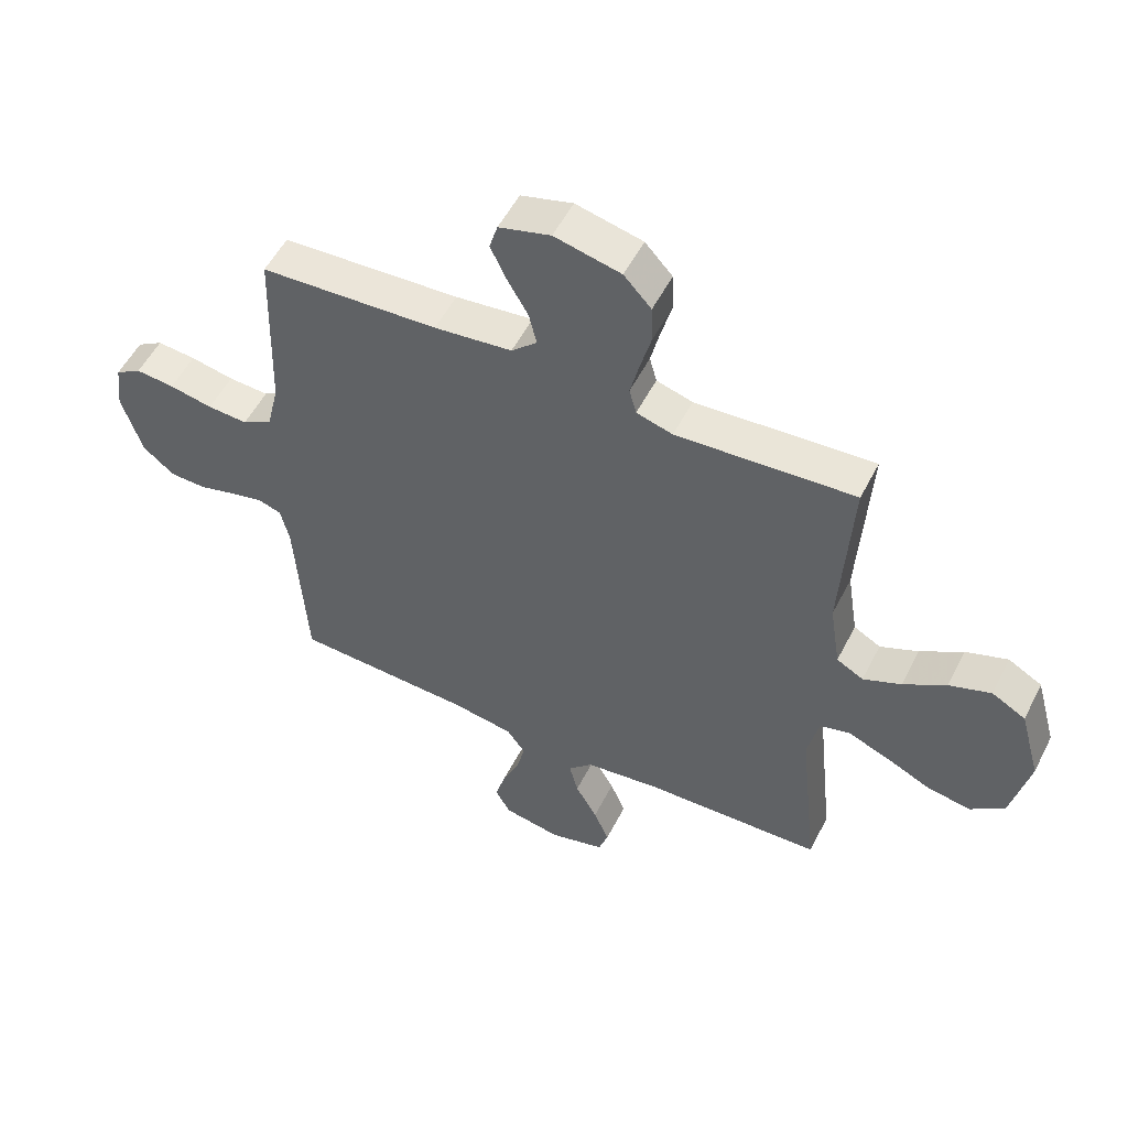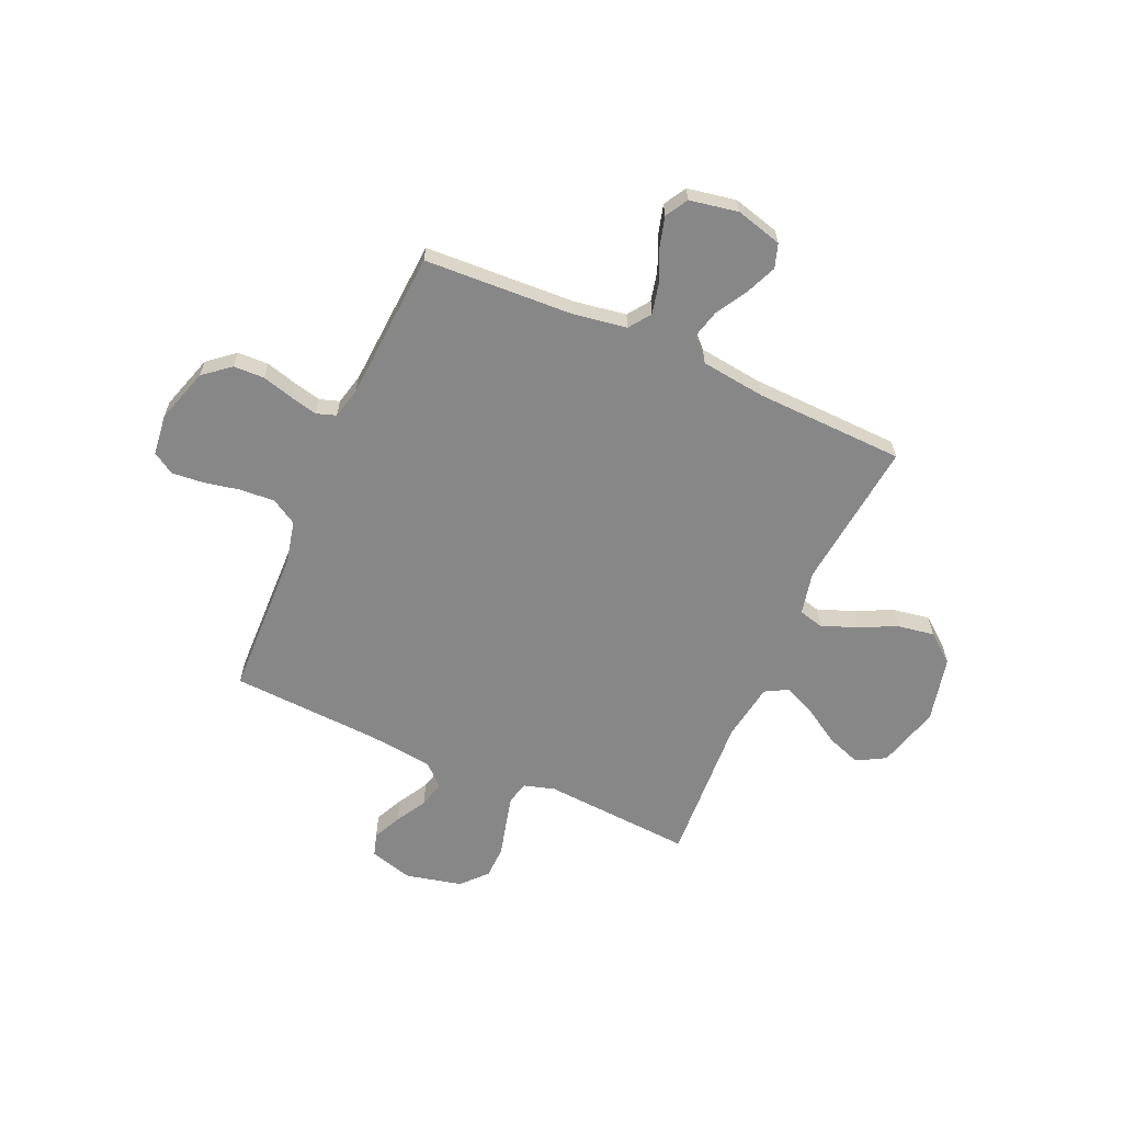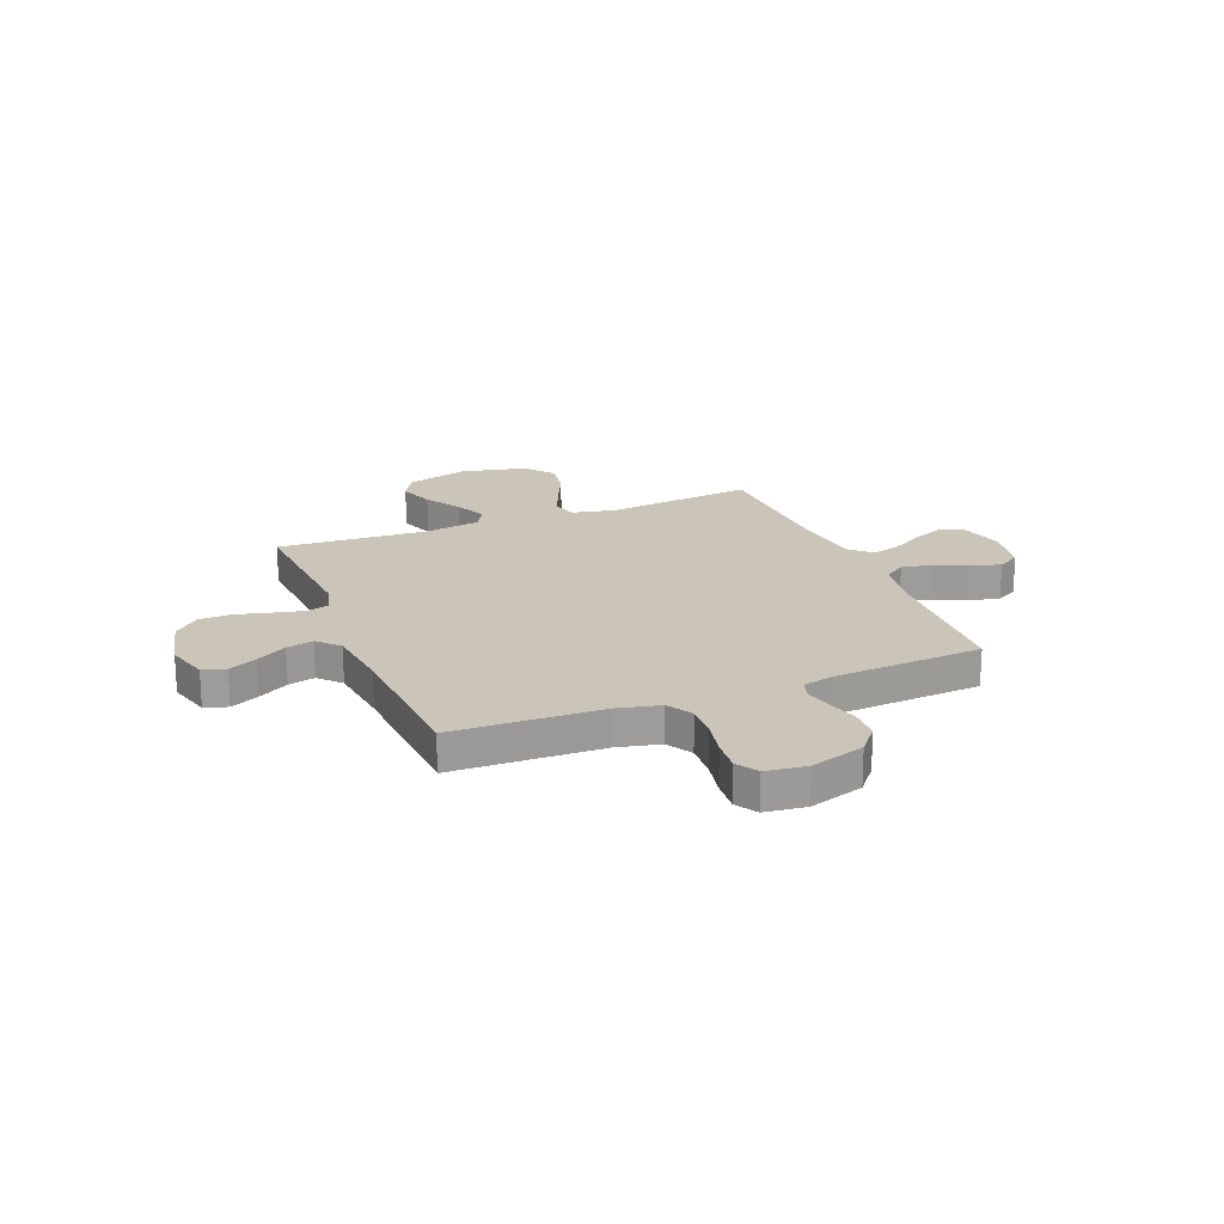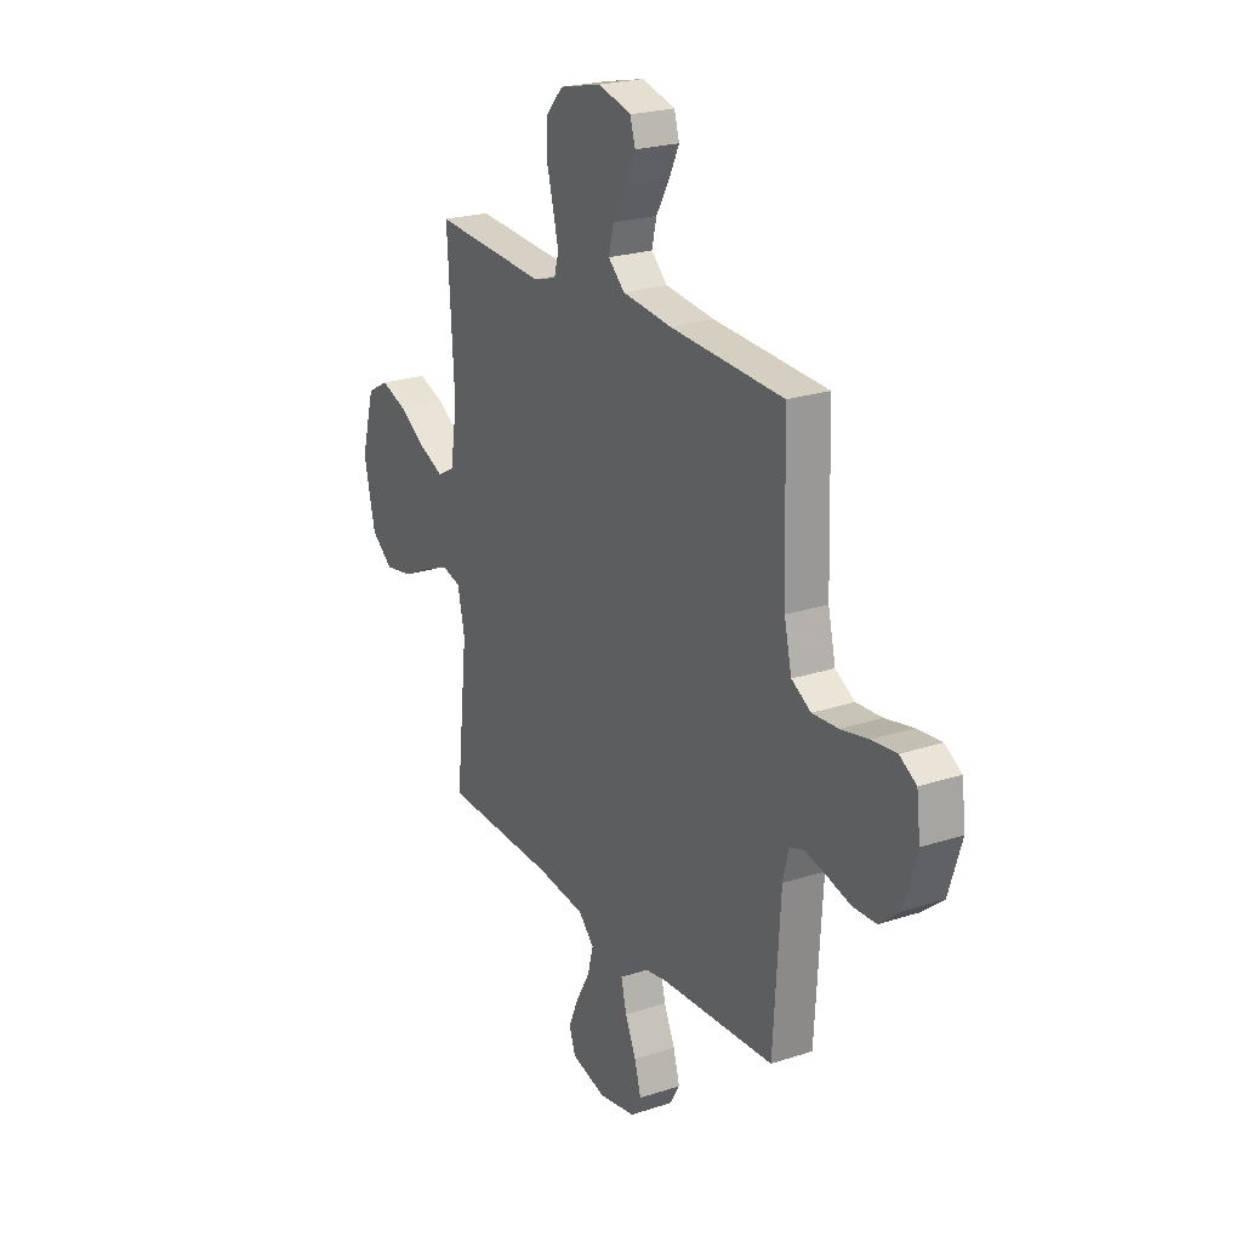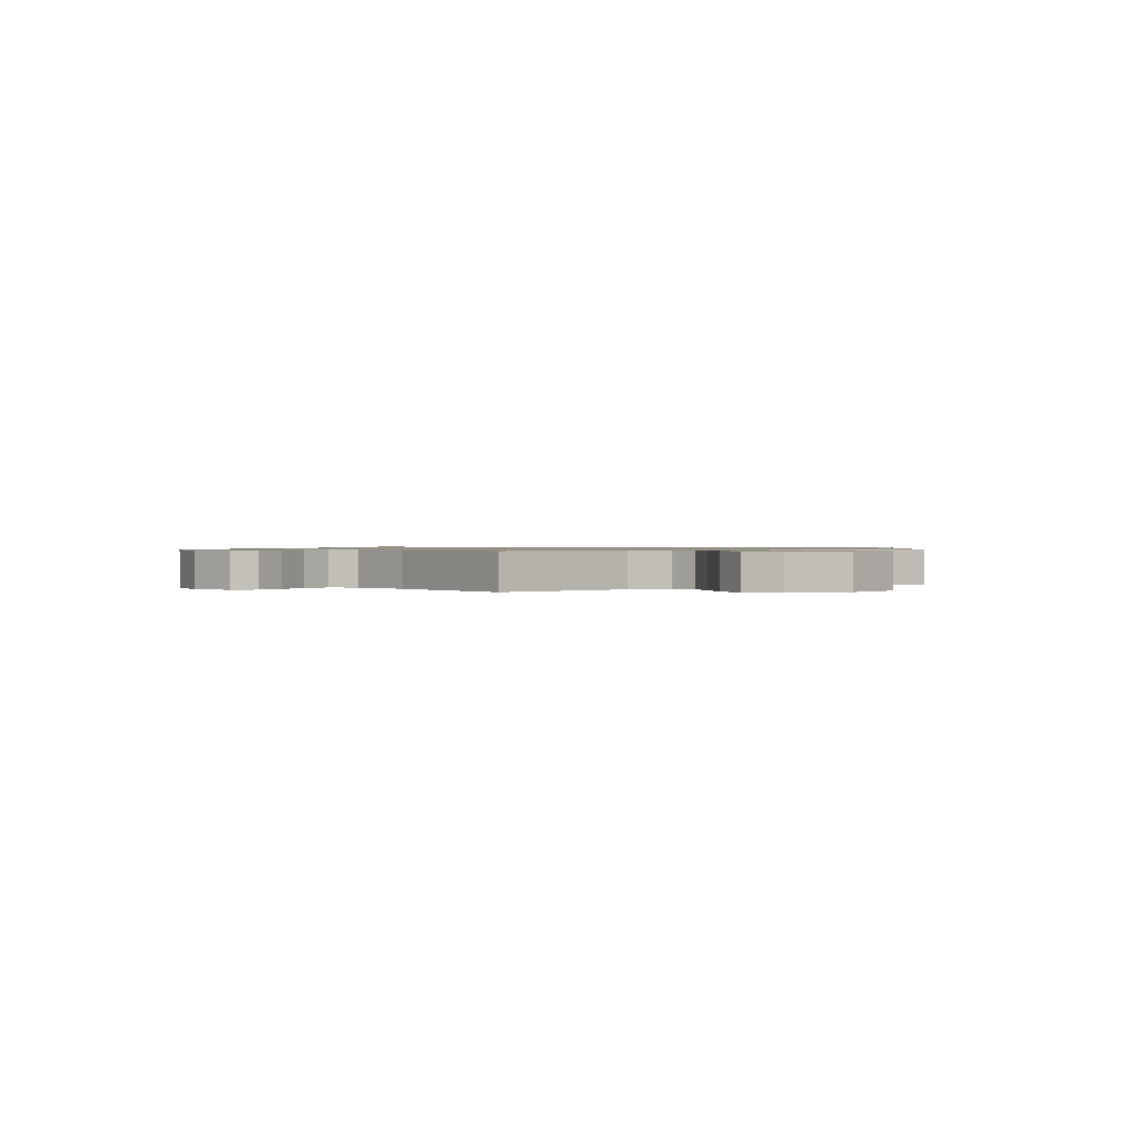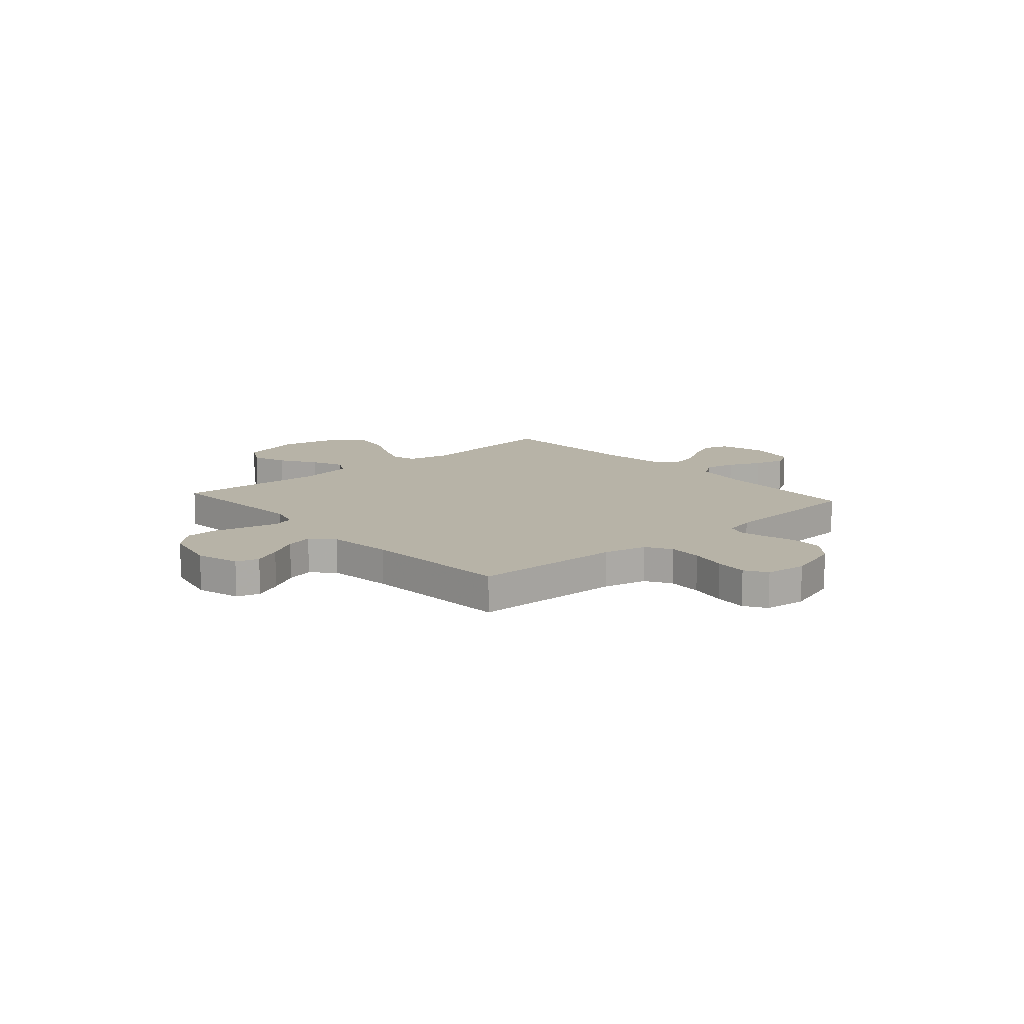
<metadata>
{"format":"obj","ext":"obj","renderer":"f3d","projection":"perspective","resolution":1024,"background":"white","views":[{"elev":53.5,"azim":-153.4,"up":"+Z"},{"elev":-62.6,"azim":156.1,"up":"+Y"},{"elev":20.3,"azim":68.0,"up":"+Y"},{"elev":23.0,"azim":60.8,"up":"+Z"},{"elev":0.8,"azim":-125.3,"up":"+Y"},{"elev":12.6,"azim":48.3,"up":"+Y"}]}
</metadata>
<code>
v 0.5 0.07 -0.5
v 0.2 0.07 -0.515
v 0.094 0.07 -0.532
v 0.063 0.07 -0.576
v 0.077 0.07 -0.636
v 0.106 0.07 -0.701
v 0.123 0.07 -0.762
v 0.097 0.07 -0.807
v 0 0.07 -0.825
v -0.093 0.07 -0.8
v -0.109 0.07 -0.752
v -0.083 0.07 -0.691
v -0.046 0.07 -0.626
v -0.031 0.07 -0.568
v -0.072 0.07 -0.526
v -0.2 0.07 -0.51
v -0.5 0.07 -0.5
v -0.468 0.07 -0.2
v -0.487 0.07 -0.114
v -0.537 0.07 -0.101
v -0.607 0.07 -0.129
v -0.683 0.07 -0.165
v -0.756 0.07 -0.177
v -0.813 0.07 -0.132
v -0.843 0.07 0
v -0.808 0.07 0.126
v -0.751 0.07 0.158
v -0.681 0.07 0.133
v -0.609 0.07 0.088
v -0.545 0.07 0.06
v -0.5 0.07 0.085
v -0.482 0.07 0.2
v -0.5 0.07 0.5
v -0.2 0.07 0.48
v -0.139 0.07 0.498
v -0.127 0.07 0.542
v -0.142 0.07 0.604
v -0.16 0.07 0.672
v -0.158 0.07 0.737
v -0.112 0.07 0.787
v 0 0.07 0.813
v 0.087 0.07 0.789
v 0.101 0.07 0.743
v 0.074 0.07 0.686
v 0.039 0.07 0.625
v 0.026 0.07 0.571
v 0.069 0.07 0.531
v 0.2 0.07 0.516
v 0.5 0.07 0.5
v 0.509 0.07 0.2
v 0.529 0.07 0.114
v 0.58 0.07 0.084
v 0.648 0.07 0.088
v 0.721 0.07 0.103
v 0.786 0.07 0.109
v 0.83 0.07 0.082
v 0.84 0.07 0
v 0.806 0.07 -0.109
v 0.753 0.07 -0.153
v 0.691 0.07 -0.155
v 0.629 0.07 -0.138
v 0.573 0.07 -0.125
v 0.534 0.07 -0.138
v 0.519 0.07 -0.2
v 0.5 0 -0.5
v 0.2 0 -0.515
v 0.094 0 -0.532
v 0.063 0 -0.576
v 0.077 0 -0.636
v 0.106 0 -0.701
v 0.123 0 -0.762
v 0.097 0 -0.807
v 0 0 -0.825
v -0.093 0 -0.8
v -0.109 0 -0.752
v -0.083 0 -0.691
v -0.046 0 -0.626
v -0.031 0 -0.568
v -0.072 0 -0.526
v -0.2 0 -0.51
v -0.5 0 -0.5
v -0.468 0 -0.2
v -0.487 0 -0.114
v -0.537 0 -0.101
v -0.607 0 -0.129
v -0.683 0 -0.165
v -0.756 0 -0.177
v -0.813 0 -0.132
v -0.843 0 0
v -0.808 0 0.126
v -0.751 0 0.158
v -0.681 0 0.133
v -0.609 0 0.088
v -0.545 0 0.06
v -0.5 0 0.085
v -0.482 0 0.2
v -0.5 0 0.5
v -0.2 0 0.48
v -0.139 0 0.498
v -0.127 0 0.542
v -0.142 0 0.604
v -0.16 0 0.672
v -0.158 0 0.737
v -0.112 0 0.787
v 0 0 0.813
v 0.087 0 0.789
v 0.101 0 0.743
v 0.074 0 0.686
v 0.039 0 0.625
v 0.026 0 0.571
v 0.069 0 0.531
v 0.2 0 0.516
v 0.5 0 0.5
v 0.509 0 0.2
v 0.529 0 0.114
v 0.58 0 0.084
v 0.648 0 0.088
v 0.721 0 0.103
v 0.786 0 0.109
v 0.83 0 0.082
v 0.84 0 0
v 0.806 0 -0.109
v 0.753 0 -0.153
v 0.691 0 -0.155
v 0.629 0 -0.138
v 0.573 0 -0.125
v 0.534 0 -0.138
v 0.519 0 -0.2
f 59 60 61
f 58 59 61
f 57 58 61
f 56 57 61
f 55 56 61
f 54 55 61
f 53 54 61
f 52 53 61 62
f 51 52 62 63
f 48 49 50
f 51 63 64
f 50 51 64
f 48 50 64
f 47 48 64
f 43 44 45
f 42 43 45
f 41 42 45
f 40 41 45
f 39 40 45
f 38 39 45
f 37 38 45
f 36 37 45 46
f 64 1 2
f 47 64 2
f 46 47 2
f 36 46 2
f 35 36 2
f 27 28 29
f 26 27 29
f 25 26 29
f 24 25 29
f 23 24 29
f 22 23 29
f 21 22 29
f 20 21 29 30
f 19 20 30 31
f 16 17 18
f 19 31 32
f 18 19 32
f 16 18 32
f 15 16 32
f 11 12 13
f 10 11 13
f 9 10 13
f 8 9 13
f 7 8 13
f 6 7 13
f 5 6 13
f 4 5 13 14
f 32 33 34
f 15 32 34
f 14 15 34
f 4 14 34
f 3 4 34
f 2 3 34 35
f 125 124 123
f 125 123 122
f 125 122 121
f 125 121 120
f 125 120 119
f 125 119 118
f 125 118 117
f 126 125 117 116
f 127 126 116 115
f 114 113 112
f 128 127 115
f 128 115 114
f 128 114 112
f 128 112 111
f 109 108 107
f 109 107 106
f 109 106 105
f 109 105 104
f 109 104 103
f 109 103 102
f 109 102 101
f 110 109 101 100
f 66 65 128
f 66 128 111
f 66 111 110
f 66 110 100
f 66 100 99
f 93 92 91
f 93 91 90
f 93 90 89
f 93 89 88
f 93 88 87
f 93 87 86
f 93 86 85
f 94 93 85 84
f 95 94 84 83
f 82 81 80
f 96 95 83
f 96 83 82
f 96 82 80
f 96 80 79
f 77 76 75
f 77 75 74
f 77 74 73
f 77 73 72
f 77 72 71
f 77 71 70
f 77 70 69
f 78 77 69 68
f 98 97 96
f 98 96 79
f 98 79 78
f 98 78 68
f 98 68 67
f 99 98 67 66
f 1 65 66 2
f 2 66 67 3
f 3 67 68 4
f 4 68 69 5
f 5 69 70 6
f 6 70 71 7
f 7 71 72 8
f 8 72 73 9
f 9 73 74 10
f 10 74 75 11
f 11 75 76 12
f 12 76 77 13
f 13 77 78 14
f 14 78 79 15
f 15 79 80 16
f 16 80 81 17
f 17 81 82 18
f 18 82 83 19
f 19 83 84 20
f 20 84 85 21
f 21 85 86 22
f 22 86 87 23
f 23 87 88 24
f 24 88 89 25
f 25 89 90 26
f 26 90 91 27
f 27 91 92 28
f 28 92 93 29
f 29 93 94 30
f 30 94 95 31
f 31 95 96 32
f 32 96 97 33
f 33 97 98 34
f 34 98 99 35
f 35 99 100 36
f 36 100 101 37
f 37 101 102 38
f 38 102 103 39
f 39 103 104 40
f 40 104 105 41
f 41 105 106 42
f 42 106 107 43
f 43 107 108 44
f 44 108 109 45
f 45 109 110 46
f 46 110 111 47
f 47 111 112 48
f 48 112 113 49
f 49 113 114 50
f 50 114 115 51
f 51 115 116 52
f 52 116 117 53
f 53 117 118 54
f 54 118 119 55
f 55 119 120 56
f 56 120 121 57
f 57 121 122 58
f 58 122 123 59
f 59 123 124 60
f 60 124 125 61
f 61 125 126 62
f 62 126 127 63
f 63 127 128 64
f 64 128 65 1

</code>
